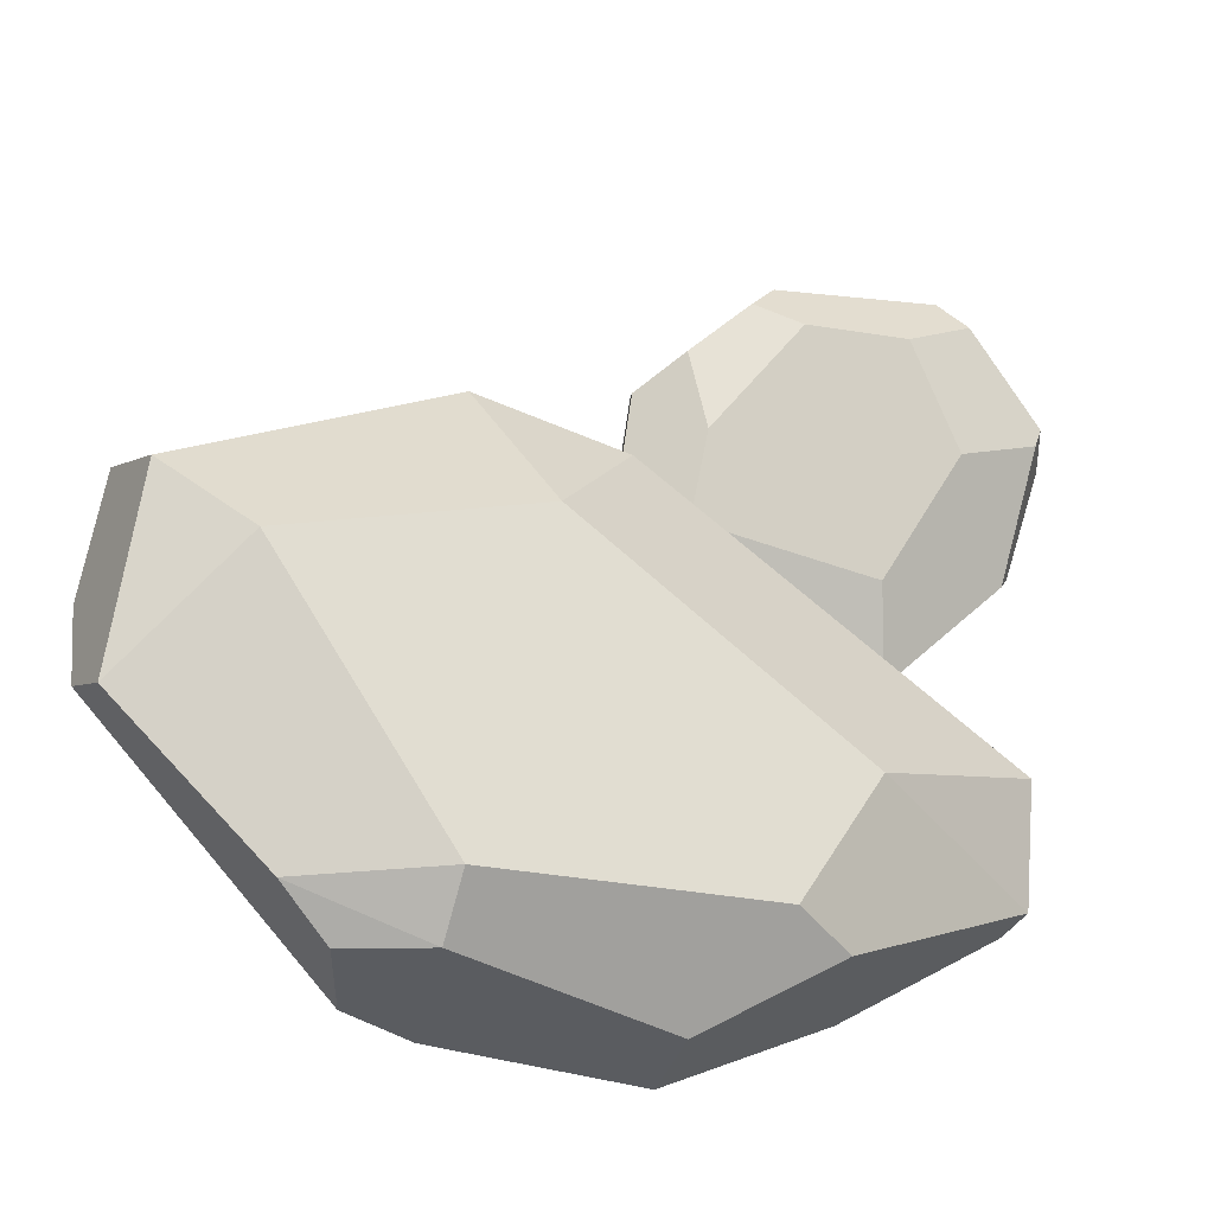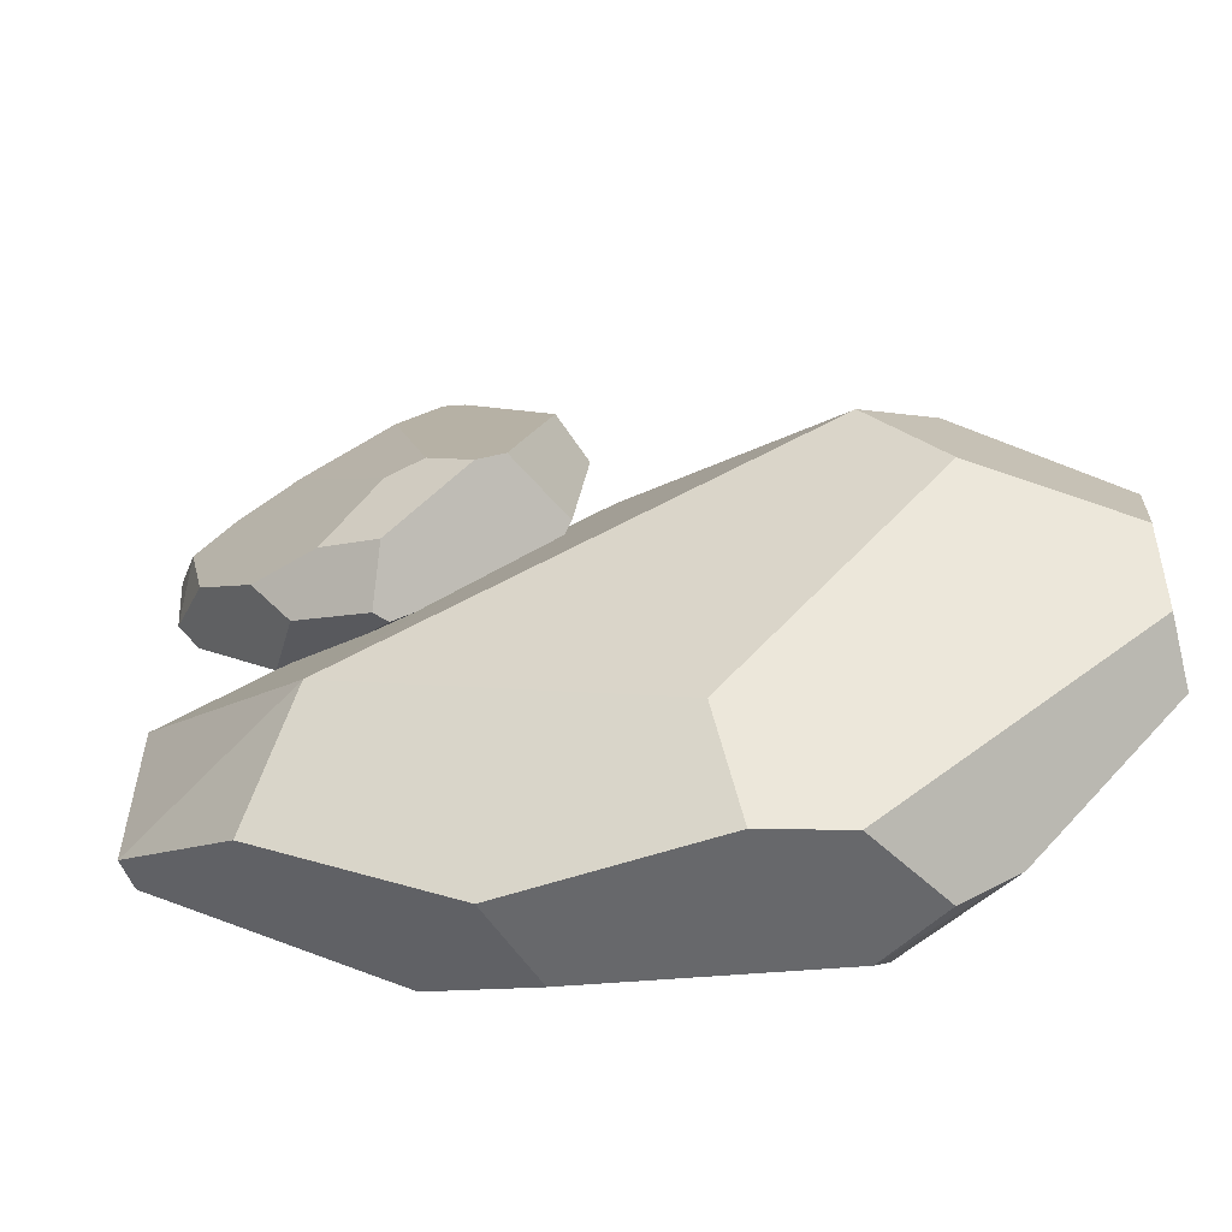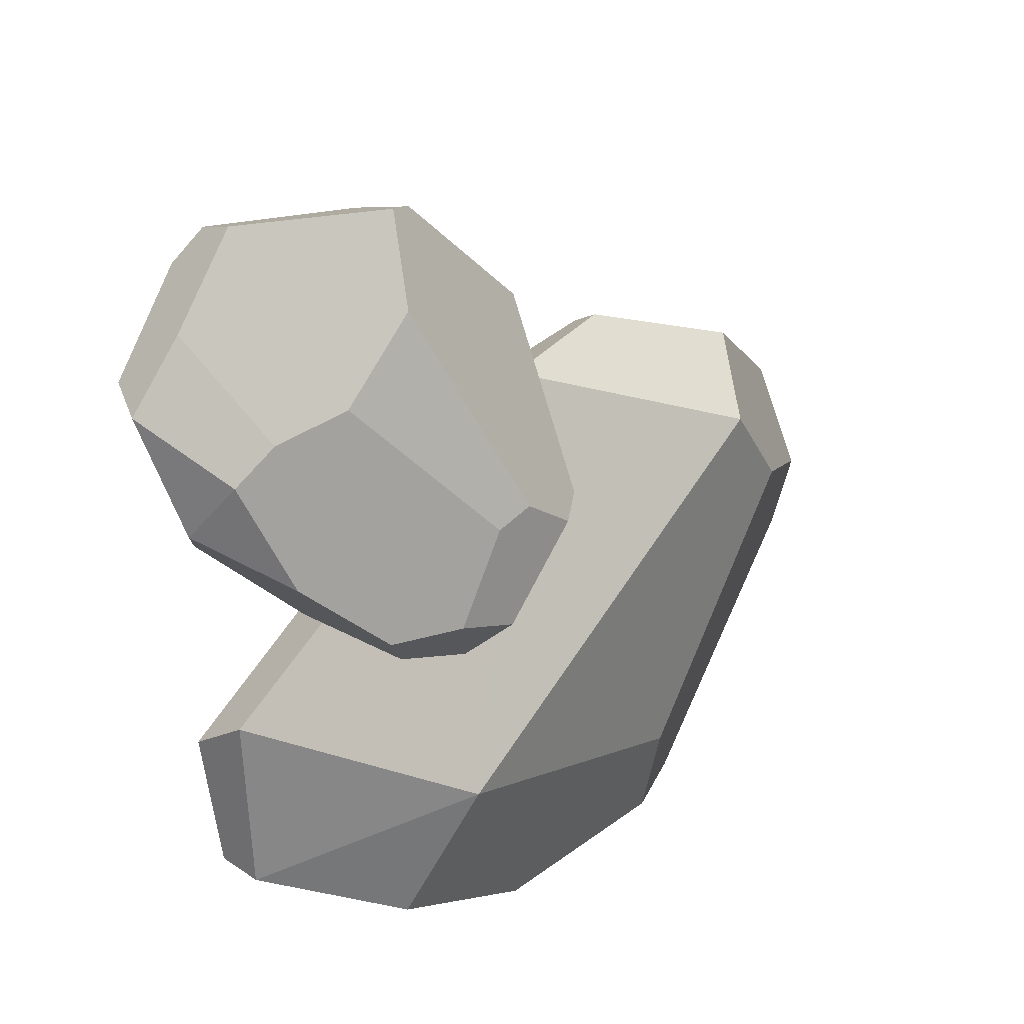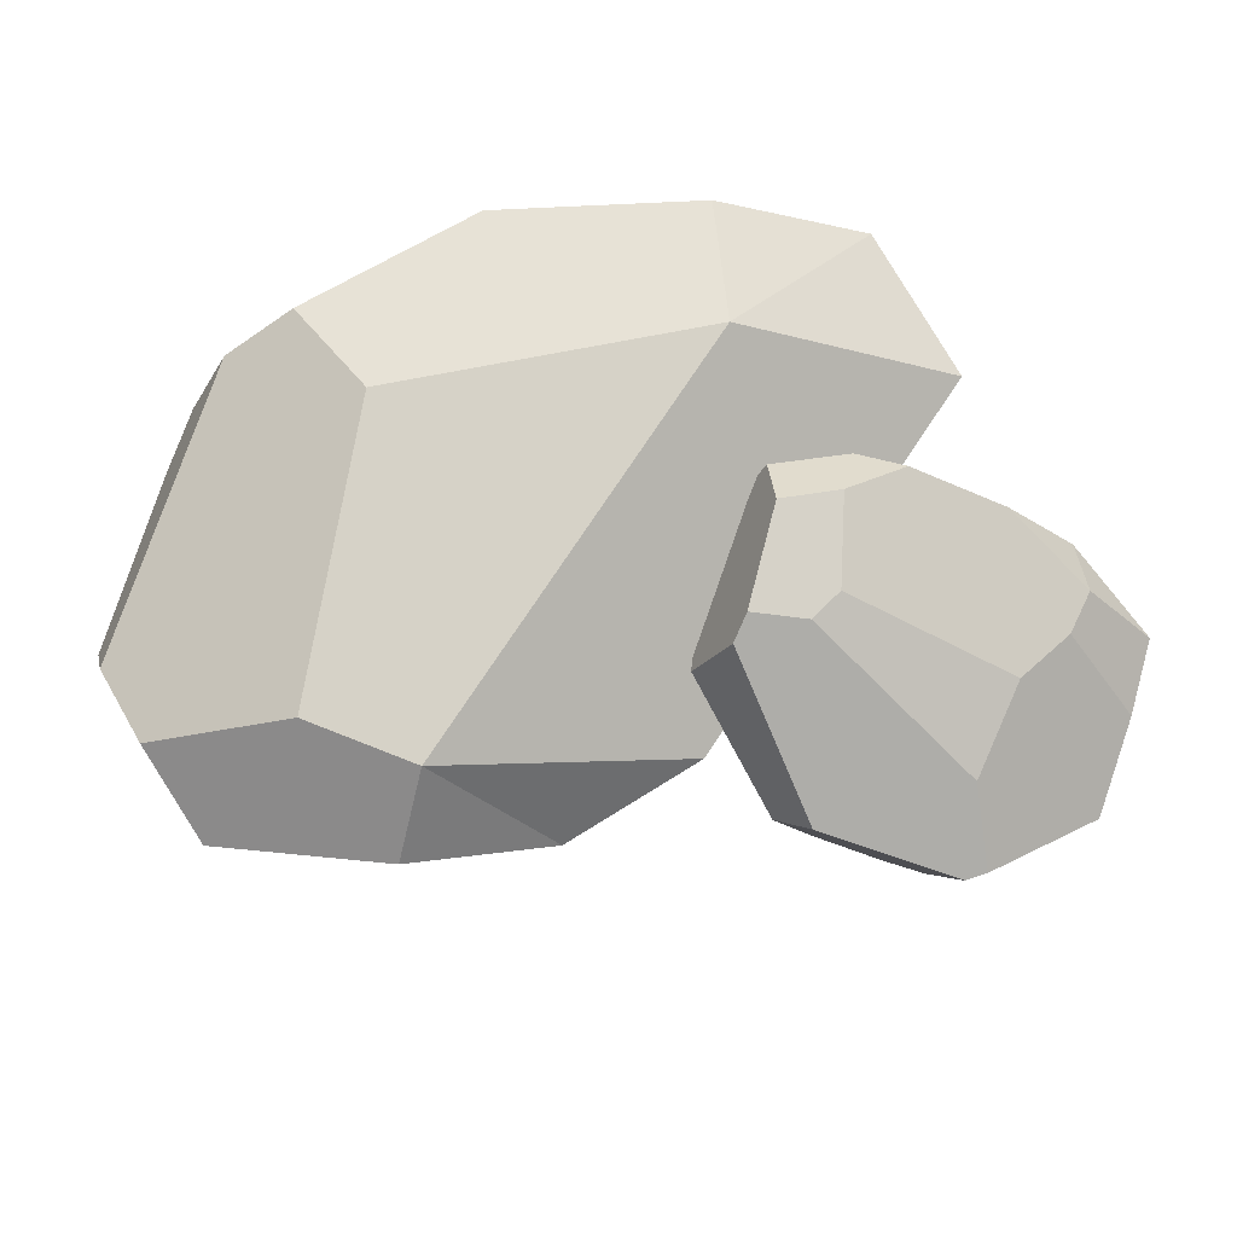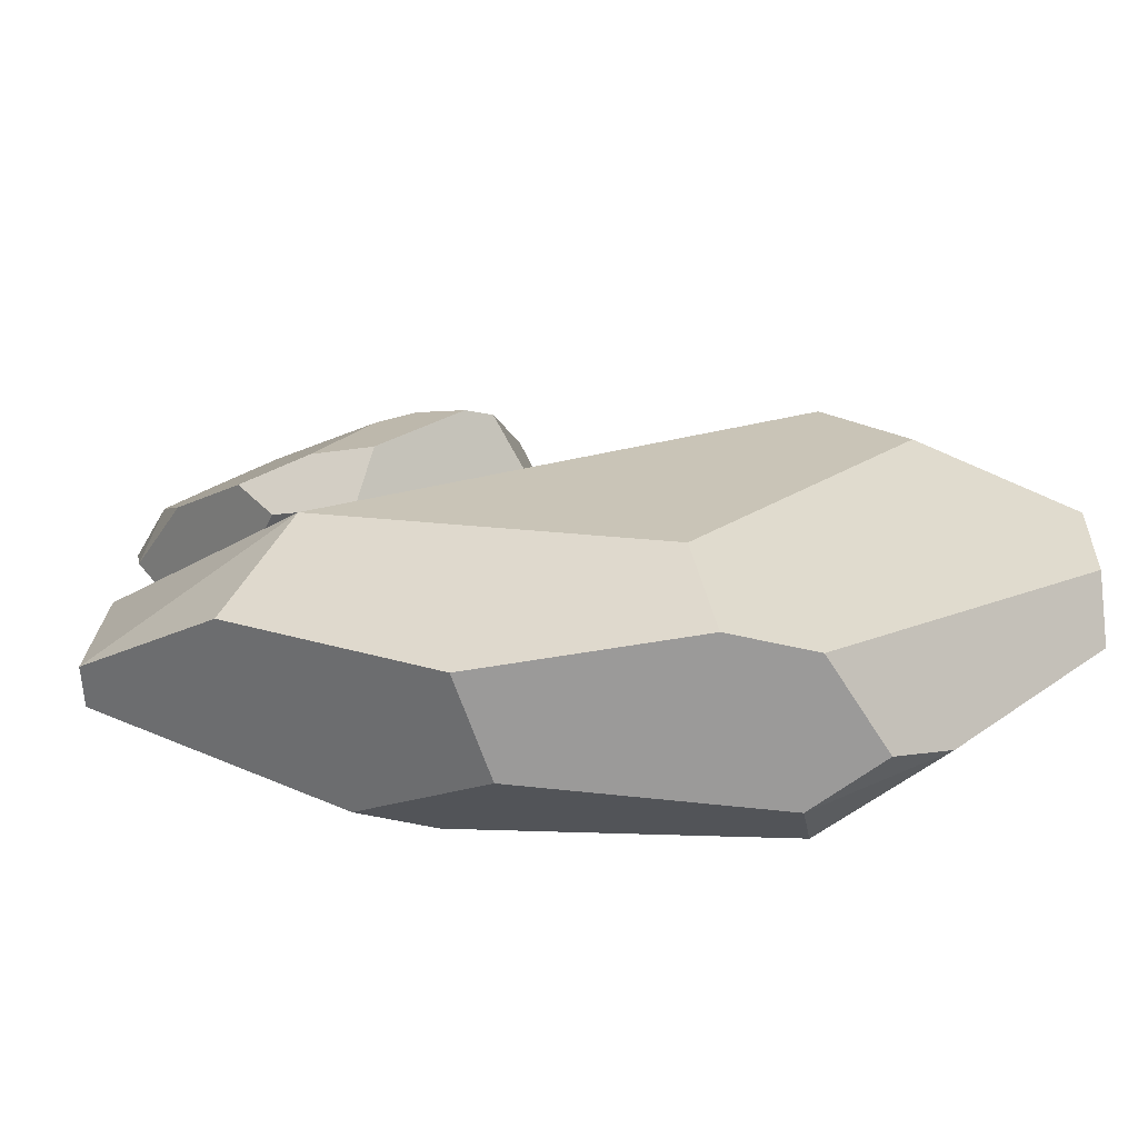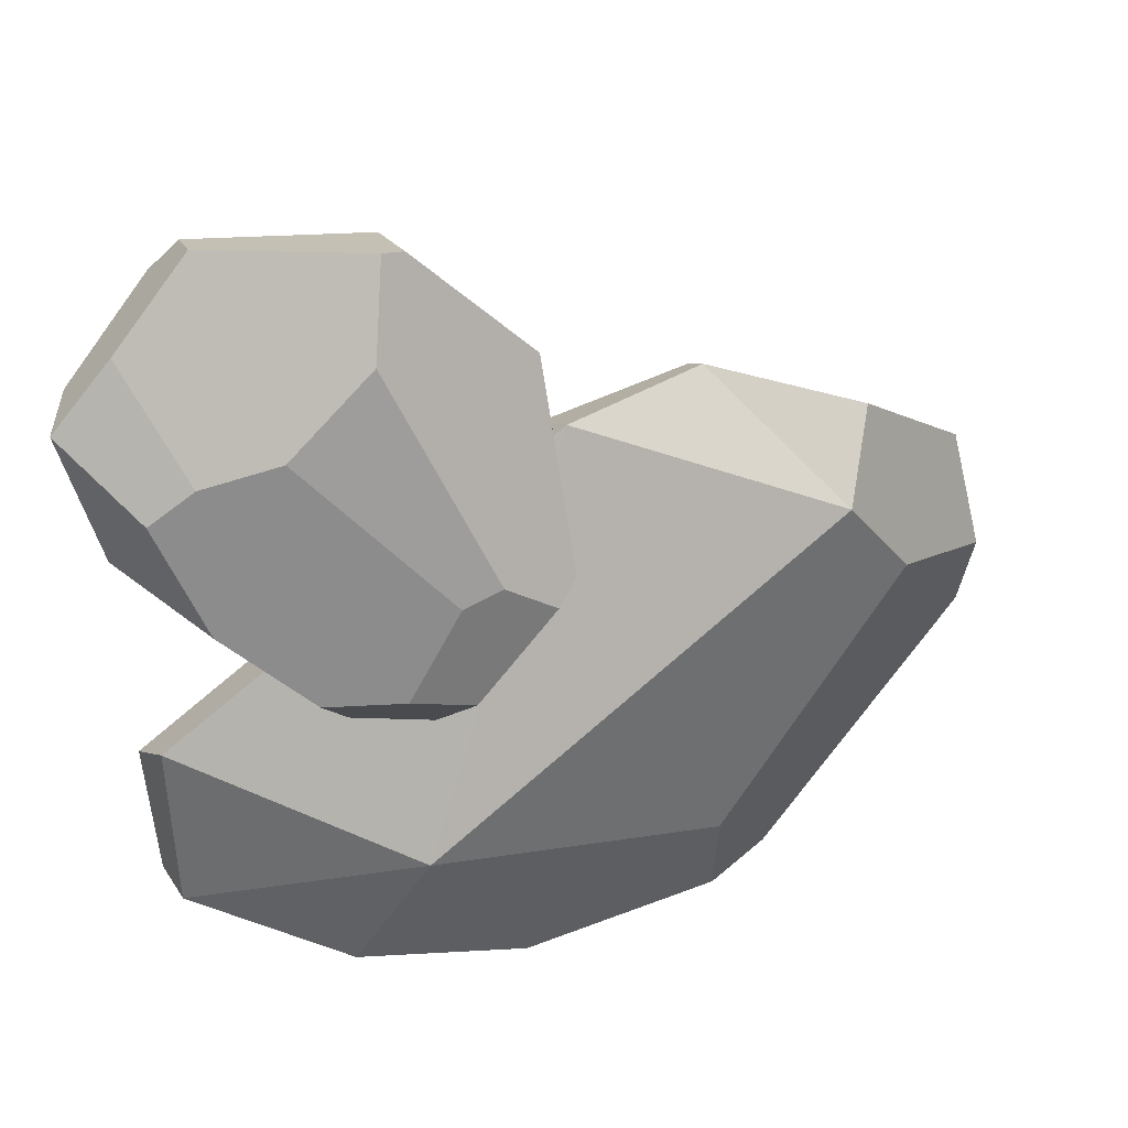
<metadata>
{"format":"obj","ext":"obj","renderer":"f3d","projection":"perspective","resolution":1024,"background":"white","views":[{"elev":-33.9,"azim":-31.5,"up":"+Z"},{"elev":-52.3,"azim":-165.8,"up":"+Z"},{"elev":30.1,"azim":126.6,"up":"+Z"},{"elev":78.5,"azim":-31.0,"up":"+Y"},{"elev":-69.5,"azim":-177.1,"up":"+Z"},{"elev":38.3,"azim":147.4,"up":"+Z"}]}
</metadata>
<code>
g Rocks_Round_l_01
v 0.1258 0.8766 0.6138
v 0.3006 0.8388 0.7403
v 1.212 0.1605 1.537
v 0.5398 0.5287 1.467
v 0.4407 0.8194 0.7052
v 0.8584 0.5348 1.244
v 1.113 0.4481 1.196
v 0.4152 0.853 0.3318
v 0.8893 0.708 0.4402
v 0.636 0.8116 0.4133
v 0.48 0.6963 0.1833
v 0.7652 0.6469 0.2937
v 0.03508 0.8366 0.6756
v -0.02622 0.5286 1.319
v 0.347 0.383 1.728
v 0.4274 0.3839 1.747
v 0.9194 0.1224 1.787
v 0.2883 0.1079 1.635
v 0.8852 -0.02164 1.738
v -0.1094 0.3835 1.21
v -0.1004 0.5596 0.6455
v 0.3448 0.01751 1.444
v 0.1838 0.09078 1.515
v 0.004278 0.2161 1.324
v 0.08305 0.221 1.035
v 0.4425 0.6447 0.189
v -0.01934 0.5022 0.5379
v 0.07557 0.3307 0.7285
v 1.426 0.1534 1.334
v 0.9218 0.3609 0.444
v 0.746 0.2032 0.6588
v 0.8489 0.3571 0.4215
v 1.276 0.2252 0.8333
v 0.7111 -0.07547 1.472
v 0.968 -0.09007 1.622
v 1.297 -0.03149 1.349
v 1.277 -0.0206 1.279
v 0.9528 -0.008087 1.125
v 1.265 0.4118 1.1
v 1.148 0.5449 0.7176
v 1.344 0.2729 0.9139
v -0.6354 0.7307 -1.126
v -0.5677 0.8471 -0.7132
v 0.6062 0.8471 -0.2782
v 0.1184 0.6468 -1.126
v 1.305 0.4246 -0.4078
v 0.8197 0.6874 -0.7315
v -1.827 0.5807 -0.398
v -0.9222 0.653 -1.126
v -1.108 0.3288 -1.126
v 0.01513 0.3028 -1.126
v -0.8558 0.1659 -1.126
v -0.7749 0.3532 0.9092
v -1.325 0.8471 0.1505
v -1.827 0.6551 -0.08482
v -1.286 0.6121 0.7094
v -1.827 0.4801 0.2941
v -1.054 0.8471 0.5005
v 1.305 0.3975 0.2065
v -0.203 0.4066 0.9092
v 0.2042 -3e-06 -0.7803
v 0.4568 0.09466 -0.8375
v 1.305 0.2793 -0.3828
v -0.7916 0.2495 0.8464
v -1.827 0.1532 0.1302
v 1.305 0.2007 0.07327
v 0.5462 -3e-06 -0.2365
v -0.2387 0.1753 0.769
v -0.5978 -3e-06 0.3443
v -1.827 0.367 -0.5013
v -1.302 0.2765 -0.9882
v -0.8832 -3e-06 -0.9583
v -1.551 -3e-06 -0.1042
f 1 2 5
f 20 24 18
f 31 28 27
f 7 40 6
f 41 39 29
f 25 31 38
f 40 5 6
f 37 29 36
f 16 15 17
f 5 4 6
f 10 9 12
f 15 16 4
f 19 3 17
f 1 13 2
f 14 15 4
f 40 30 12
f 16 17 4
f 3 7 6
f 38 22 25
f 12 32 26
f 24 23 18
f 21 14 13
f 25 24 20
f 31 33 38
f 27 28 21
f 31 26 32
f 1 8 13
f 11 26 21
f 27 21 26
f 2 14 4
f 37 36 35
f 33 37 38
f 14 18 15
f 32 30 31
f 24 22 23
f 34 18 22
f 18 17 15
f 11 12 26
f 36 29 3
f 28 20 21
f 19 35 36
f 35 38 37
f 23 22 18
f 34 35 19
f 8 5 10
f 33 41 37
f 12 9 40
f 40 41 33
f 10 11 8
f 29 7 3
f 7 39 40
f 10 5 9
f 8 21 13
f 17 6 4
f 71 52 72
f 52 61 72
f 56 57 53
f 61 67 69
f 66 46 59
f 50 48 49
f 42 43 45
f 58 54 56
f 72 69 73
f 71 50 52
f 42 45 49
f 51 52 50
f 44 45 43
f 67 63 66
f 54 43 55
f 42 49 43
f 65 48 70
f 68 59 60
f 68 53 64
f 51 47 46
f 73 64 65
f 71 73 70
f 67 68 69
f 61 62 67
f 58 43 54
f 61 51 62
f 44 60 59
f 44 46 47
f 69 68 64
f 57 64 53
f 73 65 70
f 48 43 49
f 54 57 56
f 50 71 70
f 57 55 48
f 62 46 63
f 51 49 45
f 58 53 60
f 41 40 39
f 25 28 31
f 40 9 5
f 37 41 29
f 5 2 4
f 19 36 3
f 40 33 30
f 38 34 22
f 12 30 32
f 21 20 14
f 31 30 33
f 31 27 26
f 2 13 14
f 14 20 18
f 24 25 22
f 34 19 18
f 18 19 17
f 28 25 20
f 35 34 38
f 8 1 5
f 10 12 11
f 29 39 7
f 8 11 21
f 17 3 6
f 66 63 46
f 50 70 48
f 72 61 69
f 44 47 45
f 67 62 63
f 65 57 48
f 68 66 59
f 68 60 53
f 51 45 47
f 73 69 64
f 71 72 73
f 67 66 68
f 58 44 43
f 61 52 51
f 44 58 60
f 44 59 46
f 57 65 64
f 48 55 43
f 54 55 57
f 62 51 46
f 51 50 49
f 58 56 53

</code>
